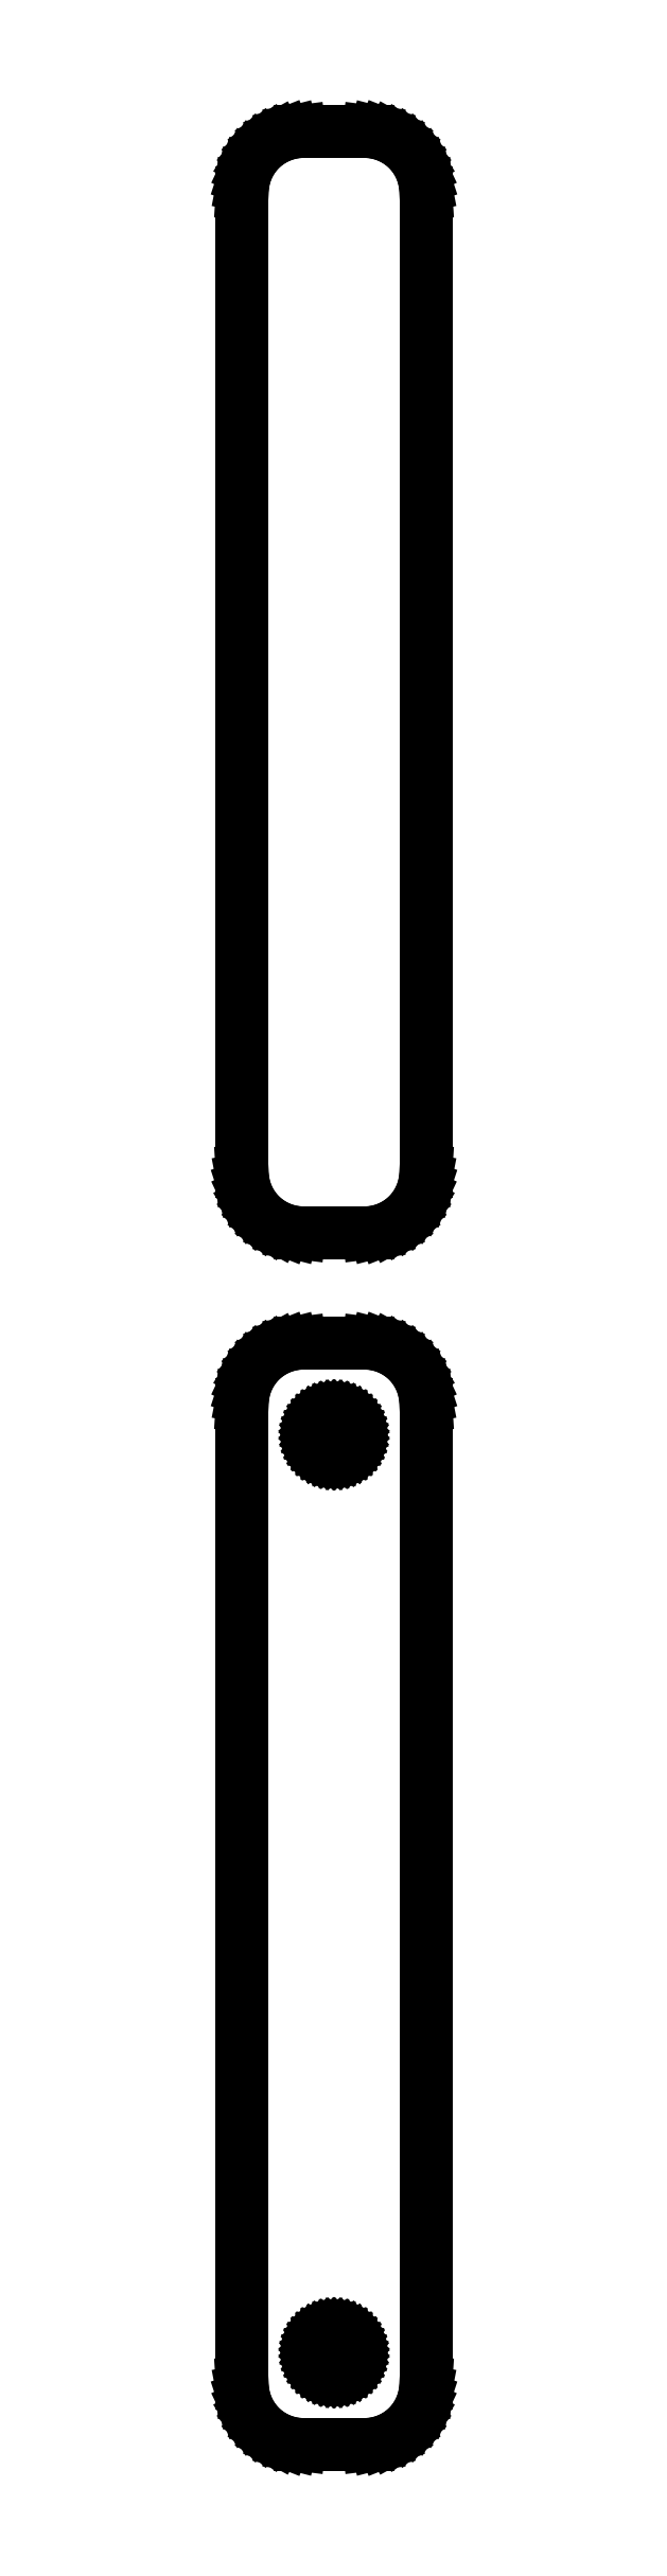
<metadata>
{"format":"dxf","ext":"dxf","renderer":"ezdxf+matplotlib","layout":"modelspace","background":"white","min_lineweight":24,"dpi":150}
</metadata>
<code>
0
SECTION
2
ENTITIES
0
LINE
8
0
10
3.437
20
153.1
11
4.045
21
153.2
0
LINE
8
0
10
4.045
20
153.2
11
4.629
21
153.5
0
LINE
8
0
10
4.629
20
153.5
11
5.179
21
153.8
0
LINE
8
0
10
5.179
20
153.8
11
5.687
21
154.1
0
LINE
8
0
10
5.687
20
154.1
11
6.145
21
154.6
0
LINE
8
0
10
6.145
20
154.6
11
6.545
21
155.1
0
LINE
8
0
10
6.545
20
155.1
11
6.882
21
155.6
0
LINE
8
0
10
6.882
20
155.6
11
7.149
21
156.2
0
LINE
8
0
10
7.149
20
156.2
11
7.343
21
156.8
0
LINE
8
0
10
7.343
20
156.8
11
7.461
21
157.4
0
LINE
8
0
10
7.461
20
157.4
11
7.5
21
158
0
LINE
8
0
10
7.5
20
158
11
7.5
21
238
0
LINE
8
0
10
7.5
20
238
11
7.461
21
238.6
0
LINE
8
0
10
7.461
20
238.6
11
7.343
21
239.2
0
LINE
8
0
10
7.343
20
239.2
11
7.149
21
239.8
0
LINE
8
0
10
7.149
20
239.8
11
6.882
21
240.4
0
LINE
8
0
10
6.882
20
240.4
11
6.545
21
240.9
0
LINE
8
0
10
6.545
20
240.9
11
6.145
21
241.4
0
LINE
8
0
10
6.145
20
241.4
11
5.687
21
241.9
0
LINE
8
0
10
5.687
20
241.9
11
5.179
21
242.2
0
LINE
8
0
10
5.179
20
242.2
11
4.629
21
242.5
0
LINE
8
0
10
4.629
20
242.5
11
4.045
21
242.8
0
LINE
8
0
10
4.045
20
242.8
11
3.437
21
242.9
0
LINE
8
0
10
3.437
20
242.9
11
2.814
21
243
0
LINE
8
0
10
2.814
20
243
11
-2.814
21
243
0
LINE
8
0
10
-2.814
20
243
11
-3.437
21
242.9
0
LINE
8
0
10
-3.437
20
242.9
11
-4.045
21
242.8
0
LINE
8
0
10
-4.045
20
242.8
11
-4.629
21
242.5
0
LINE
8
0
10
-4.629
20
242.5
11
-5.179
21
242.2
0
LINE
8
0
10
-5.179
20
242.2
11
-5.687
21
241.9
0
LINE
8
0
10
-5.687
20
241.9
11
-6.145
21
241.4
0
LINE
8
0
10
-6.145
20
241.4
11
-6.545
21
240.9
0
LINE
8
0
10
-6.545
20
240.9
11
-6.882
21
240.4
0
LINE
8
0
10
-6.882
20
240.4
11
-7.149
21
239.8
0
LINE
8
0
10
-7.149
20
239.8
11
-7.343
21
239.2
0
LINE
8
0
10
-7.343
20
239.2
11
-7.461
21
238.6
0
LINE
8
0
10
-7.461
20
238.6
11
-7.5
21
238
0
LINE
8
0
10
-7.5
20
238
11
-7.5
21
158
0
LINE
8
0
10
-7.5
20
158
11
-7.461
21
157.4
0
LINE
8
0
10
-7.461
20
157.4
11
-7.343
21
156.8
0
LINE
8
0
10
-7.343
20
156.8
11
-7.149
21
156.2
0
LINE
8
0
10
-7.149
20
156.2
11
-6.882
21
155.6
0
LINE
8
0
10
-6.882
20
155.6
11
-6.545
21
155.1
0
LINE
8
0
10
-6.545
20
155.1
11
-6.145
21
154.6
0
LINE
8
0
10
-6.145
20
154.6
11
-5.687
21
154.1
0
LINE
8
0
10
-5.687
20
154.1
11
-5.179
21
153.8
0
LINE
8
0
10
-5.179
20
153.8
11
-4.629
21
153.5
0
LINE
8
0
10
-4.629
20
153.5
11
-4.045
21
153.2
0
LINE
8
0
10
-4.045
20
153.2
11
-3.437
21
153.1
0
LINE
8
0
10
-3.437
20
153.1
11
-2.814
21
153
0
LINE
8
0
10
-2.814
20
153
11
2.814
21
153
0
LINE
8
0
10
2.814
20
153
11
3.437
21
153.1
0
LINE
8
0
10
3.437
20
54.09
11
4.045
21
54.24
0
LINE
8
0
10
4.045
20
54.24
11
4.629
21
54.48
0
LINE
8
0
10
4.629
20
54.48
11
5.179
21
54.78
0
LINE
8
0
10
5.179
20
54.78
11
5.687
21
55.15
0
LINE
8
0
10
5.687
20
55.15
11
6.145
21
55.58
0
LINE
8
0
10
6.145
20
55.58
11
6.545
21
56.06
0
LINE
8
0
10
6.545
20
56.06
11
6.882
21
56.59
0
LINE
8
0
10
6.882
20
56.59
11
7.149
21
57.16
0
LINE
8
0
10
7.149
20
57.16
11
7.343
21
57.76
0
LINE
8
0
10
7.343
20
57.76
11
7.461
21
58.37
0
LINE
8
0
10
7.461
20
58.37
11
7.5
21
59
0
LINE
8
0
10
7.5
20
59
11
7.5
21
139
0
LINE
8
0
10
7.5
20
139
11
7.461
21
139.6
0
LINE
8
0
10
7.461
20
139.6
11
7.343
21
140.2
0
LINE
8
0
10
7.343
20
140.2
11
7.149
21
140.8
0
LINE
8
0
10
7.149
20
140.8
11
6.882
21
141.4
0
LINE
8
0
10
6.882
20
141.4
11
6.545
21
141.9
0
LINE
8
0
10
6.545
20
141.9
11
6.145
21
142.4
0
LINE
8
0
10
6.145
20
142.4
11
5.687
21
142.9
0
LINE
8
0
10
5.687
20
142.9
11
5.179
21
143.2
0
LINE
8
0
10
5.179
20
143.2
11
4.629
21
143.5
0
LINE
8
0
10
4.629
20
143.5
11
4.045
21
143.8
0
LINE
8
0
10
4.045
20
143.8
11
3.437
21
143.9
0
LINE
8
0
10
3.437
20
143.9
11
2.814
21
144
0
LINE
8
0
10
2.814
20
144
11
-2.814
21
144
0
LINE
8
0
10
-2.814
20
144
11
-3.437
21
143.9
0
LINE
8
0
10
-3.437
20
143.9
11
-4.045
21
143.8
0
LINE
8
0
10
-4.045
20
143.8
11
-4.629
21
143.5
0
LINE
8
0
10
-4.629
20
143.5
11
-5.179
21
143.2
0
LINE
8
0
10
-5.179
20
143.2
11
-5.687
21
142.9
0
LINE
8
0
10
-5.687
20
142.9
11
-6.145
21
142.4
0
LINE
8
0
10
-6.145
20
142.4
11
-6.545
21
141.9
0
LINE
8
0
10
-6.545
20
141.9
11
-6.882
21
141.4
0
LINE
8
0
10
-6.882
20
141.4
11
-7.149
21
140.8
0
LINE
8
0
10
-7.149
20
140.8
11
-7.343
21
140.2
0
LINE
8
0
10
-7.343
20
140.2
11
-7.461
21
139.6
0
LINE
8
0
10
-7.461
20
139.6
11
-7.5
21
139
0
LINE
8
0
10
-7.5
20
139
11
-7.5
21
59
0
LINE
8
0
10
-7.5
20
59
11
-7.461
21
58.37
0
LINE
8
0
10
-7.461
20
58.37
11
-7.343
21
57.76
0
LINE
8
0
10
-7.343
20
57.76
11
-7.149
21
57.16
0
LINE
8
0
10
-7.149
20
57.16
11
-6.882
21
56.59
0
LINE
8
0
10
-6.882
20
56.59
11
-6.545
21
56.06
0
LINE
8
0
10
-6.545
20
56.06
11
-6.145
21
55.58
0
LINE
8
0
10
-6.145
20
55.58
11
-5.687
21
55.15
0
LINE
8
0
10
-5.687
20
55.15
11
-5.179
21
54.78
0
LINE
8
0
10
-5.179
20
54.78
11
-4.629
21
54.48
0
LINE
8
0
10
-4.629
20
54.48
11
-4.045
21
54.24
0
LINE
8
0
10
-4.045
20
54.24
11
-3.437
21
54.09
0
LINE
8
0
10
-3.437
20
54.09
11
-2.814
21
54.01
0
LINE
8
0
10
-2.814
20
54.01
11
2.814
21
54.01
0
LINE
8
0
10
2.814
20
54.01
11
3.437
21
54.09
0
LINE
8
0
10
-0.113
20
134.7
11
-0.3373
21
134.7
0
LINE
8
0
10
-0.3373
20
134.7
11
-0.5562
21
134.8
0
LINE
8
0
10
-0.5562
20
134.8
11
-0.7664
21
134.9
0
LINE
8
0
10
-0.7664
20
134.9
11
-0.9645
21
135
0
LINE
8
0
10
-0.9645
20
135
11
-1.147
21
135.1
0
LINE
8
0
10
-1.147
20
135.1
11
-1.312
21
135.3
0
LINE
8
0
10
-1.312
20
135.3
11
-1.456
21
135.4
0
LINE
8
0
10
-1.456
20
135.4
11
-1.577
21
135.6
0
LINE
8
0
10
-1.577
20
135.6
11
-1.674
21
135.8
0
LINE
8
0
10
-1.674
20
135.8
11
-1.743
21
136.1
0
LINE
8
0
10
-1.743
20
136.1
11
-1.786
21
136.3
0
LINE
8
0
10
-1.786
20
136.3
11
-1.8
21
136.5
0
LINE
8
0
10
-1.8
20
136.5
11
-1.786
21
136.7
0
LINE
8
0
10
-1.786
20
136.7
11
-1.743
21
136.9
0
LINE
8
0
10
-1.743
20
136.9
11
-1.674
21
137.2
0
LINE
8
0
10
-1.674
20
137.2
11
-1.577
21
137.4
0
LINE
8
0
10
-1.577
20
137.4
11
-1.456
21
137.6
0
LINE
8
0
10
-1.456
20
137.6
11
-1.312
21
137.7
0
LINE
8
0
10
-1.312
20
137.7
11
-1.147
21
137.9
0
LINE
8
0
10
-1.147
20
137.9
11
-0.9645
21
138
0
LINE
8
0
10
-0.9645
20
138
11
-0.7664
21
138.1
0
LINE
8
0
10
-0.7664
20
138.1
11
-0.5562
21
138.2
0
LINE
8
0
10
-0.5562
20
138.2
11
-0.3373
21
138.3
0
LINE
8
0
10
-0.3373
20
138.3
11
-0.113
21
138.3
0
LINE
8
0
10
-0.113
20
138.3
11
0.113
21
138.3
0
LINE
8
0
10
0.113
20
138.3
11
0.3373
21
138.3
0
LINE
8
0
10
0.3373
20
138.3
11
0.5562
21
138.2
0
LINE
8
0
10
0.5562
20
138.2
11
0.7664
21
138.1
0
LINE
8
0
10
0.7664
20
138.1
11
0.9645
21
138
0
LINE
8
0
10
0.9645
20
138
11
1.147
21
137.9
0
LINE
8
0
10
1.147
20
137.9
11
1.312
21
137.7
0
LINE
8
0
10
1.312
20
137.7
11
1.456
21
137.6
0
LINE
8
0
10
1.456
20
137.6
11
1.577
21
137.4
0
LINE
8
0
10
1.577
20
137.4
11
1.674
21
137.2
0
LINE
8
0
10
1.674
20
137.2
11
1.743
21
136.9
0
LINE
8
0
10
1.743
20
136.9
11
1.786
21
136.7
0
LINE
8
0
10
1.786
20
136.7
11
1.8
21
136.5
0
LINE
8
0
10
1.8
20
136.5
11
1.786
21
136.3
0
LINE
8
0
10
1.786
20
136.3
11
1.743
21
136.1
0
LINE
8
0
10
1.743
20
136.1
11
1.674
21
135.8
0
LINE
8
0
10
1.674
20
135.8
11
1.577
21
135.6
0
LINE
8
0
10
1.577
20
135.6
11
1.456
21
135.4
0
LINE
8
0
10
1.456
20
135.4
11
1.312
21
135.3
0
LINE
8
0
10
1.312
20
135.3
11
1.147
21
135.1
0
LINE
8
0
10
1.147
20
135.1
11
0.9645
21
135
0
LINE
8
0
10
0.9645
20
135
11
0.7664
21
134.9
0
LINE
8
0
10
0.7664
20
134.9
11
0.5562
21
134.8
0
LINE
8
0
10
0.5562
20
134.8
11
0.3373
21
134.7
0
LINE
8
0
10
0.3373
20
134.7
11
0.113
21
134.7
0
LINE
8
0
10
0.113
20
134.7
11
-0.113
21
134.7
0
LINE
8
0
10
-0.113
20
59.7
11
-0.3373
21
59.73
0
LINE
8
0
10
-0.3373
20
59.73
11
-0.5562
21
59.79
0
LINE
8
0
10
-0.5562
20
59.79
11
-0.7664
21
59.87
0
LINE
8
0
10
-0.7664
20
59.87
11
-0.9645
21
59.98
0
LINE
8
0
10
-0.9645
20
59.98
11
-1.147
21
60.11
0
LINE
8
0
10
-1.147
20
60.11
11
-1.312
21
60.27
0
LINE
8
0
10
-1.312
20
60.27
11
-1.456
21
60.44
0
LINE
8
0
10
-1.456
20
60.44
11
-1.577
21
60.63
0
LINE
8
0
10
-1.577
20
60.63
11
-1.674
21
60.84
0
LINE
8
0
10
-1.674
20
60.84
11
-1.743
21
61.05
0
LINE
8
0
10
-1.743
20
61.05
11
-1.786
21
61.27
0
LINE
8
0
10
-1.786
20
61.27
11
-1.8
21
61.5
0
LINE
8
0
10
-1.8
20
61.5
11
-1.786
21
61.73
0
LINE
8
0
10
-1.786
20
61.73
11
-1.743
21
61.95
0
LINE
8
0
10
-1.743
20
61.95
11
-1.674
21
62.16
0
LINE
8
0
10
-1.674
20
62.16
11
-1.577
21
62.37
0
LINE
8
0
10
-1.577
20
62.37
11
-1.456
21
62.56
0
LINE
8
0
10
-1.456
20
62.56
11
-1.312
21
62.73
0
LINE
8
0
10
-1.312
20
62.73
11
-1.147
21
62.89
0
LINE
8
0
10
-1.147
20
62.89
11
-0.9645
21
63.02
0
LINE
8
0
10
-0.9645
20
63.02
11
-0.7664
21
63.13
0
LINE
8
0
10
-0.7664
20
63.13
11
-0.5562
21
63.21
0
LINE
8
0
10
-0.5562
20
63.21
11
-0.3373
21
63.27
0
LINE
8
0
10
-0.3373
20
63.27
11
-0.113
21
63.3
0
LINE
8
0
10
-0.113
20
63.3
11
0.113
21
63.3
0
LINE
8
0
10
0.113
20
63.3
11
0.3373
21
63.27
0
LINE
8
0
10
0.3373
20
63.27
11
0.5562
21
63.21
0
LINE
8
0
10
0.5562
20
63.21
11
0.7664
21
63.13
0
LINE
8
0
10
0.7664
20
63.13
11
0.9645
21
63.02
0
LINE
8
0
10
0.9645
20
63.02
11
1.147
21
62.89
0
LINE
8
0
10
1.147
20
62.89
11
1.312
21
62.73
0
LINE
8
0
10
1.312
20
62.73
11
1.456
21
62.56
0
LINE
8
0
10
1.456
20
62.56
11
1.577
21
62.37
0
LINE
8
0
10
1.577
20
62.37
11
1.674
21
62.16
0
LINE
8
0
10
1.674
20
62.16
11
1.743
21
61.95
0
LINE
8
0
10
1.743
20
61.95
11
1.786
21
61.73
0
LINE
8
0
10
1.786
20
61.73
11
1.8
21
61.5
0
LINE
8
0
10
1.8
20
61.5
11
1.786
21
61.27
0
LINE
8
0
10
1.786
20
61.27
11
1.743
21
61.05
0
LINE
8
0
10
1.743
20
61.05
11
1.674
21
60.84
0
LINE
8
0
10
1.674
20
60.84
11
1.577
21
60.63
0
LINE
8
0
10
1.577
20
60.63
11
1.456
21
60.44
0
LINE
8
0
10
1.456
20
60.44
11
1.312
21
60.27
0
LINE
8
0
10
1.312
20
60.27
11
1.147
21
60.11
0
LINE
8
0
10
1.147
20
60.11
11
0.9645
21
59.98
0
LINE
8
0
10
0.9645
20
59.98
11
0.7664
21
59.87
0
LINE
8
0
10
0.7664
20
59.87
11
0.5562
21
59.79
0
LINE
8
0
10
0.5562
20
59.79
11
0.3373
21
59.73
0
LINE
8
0
10
0.3373
20
59.73
11
0.113
21
59.7
0
LINE
8
0
10
0.113
20
59.7
11
-0.113
21
59.7
0
ENDSEC
0
EOF

</code>
